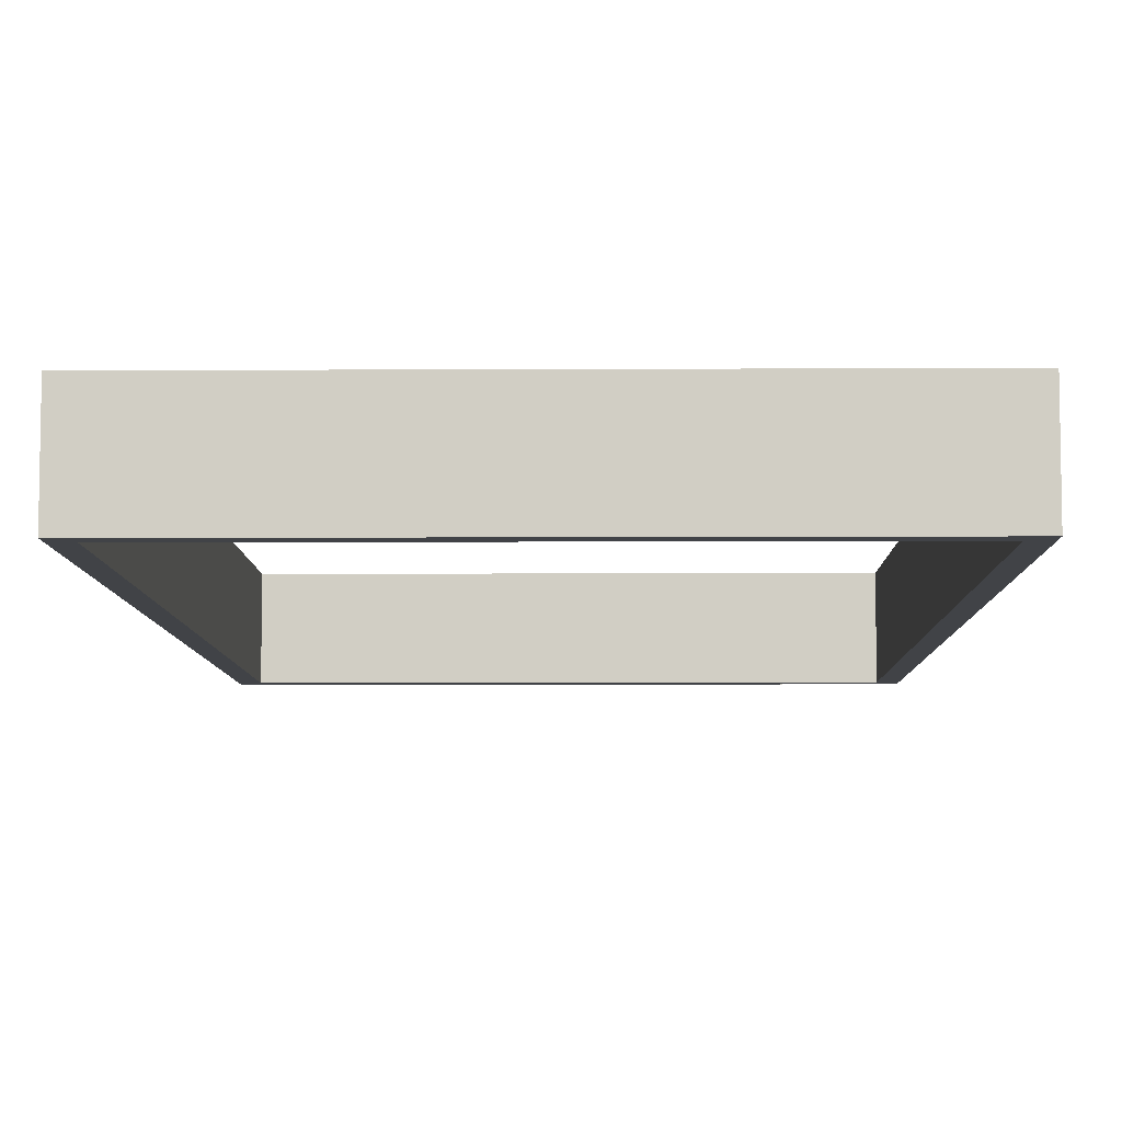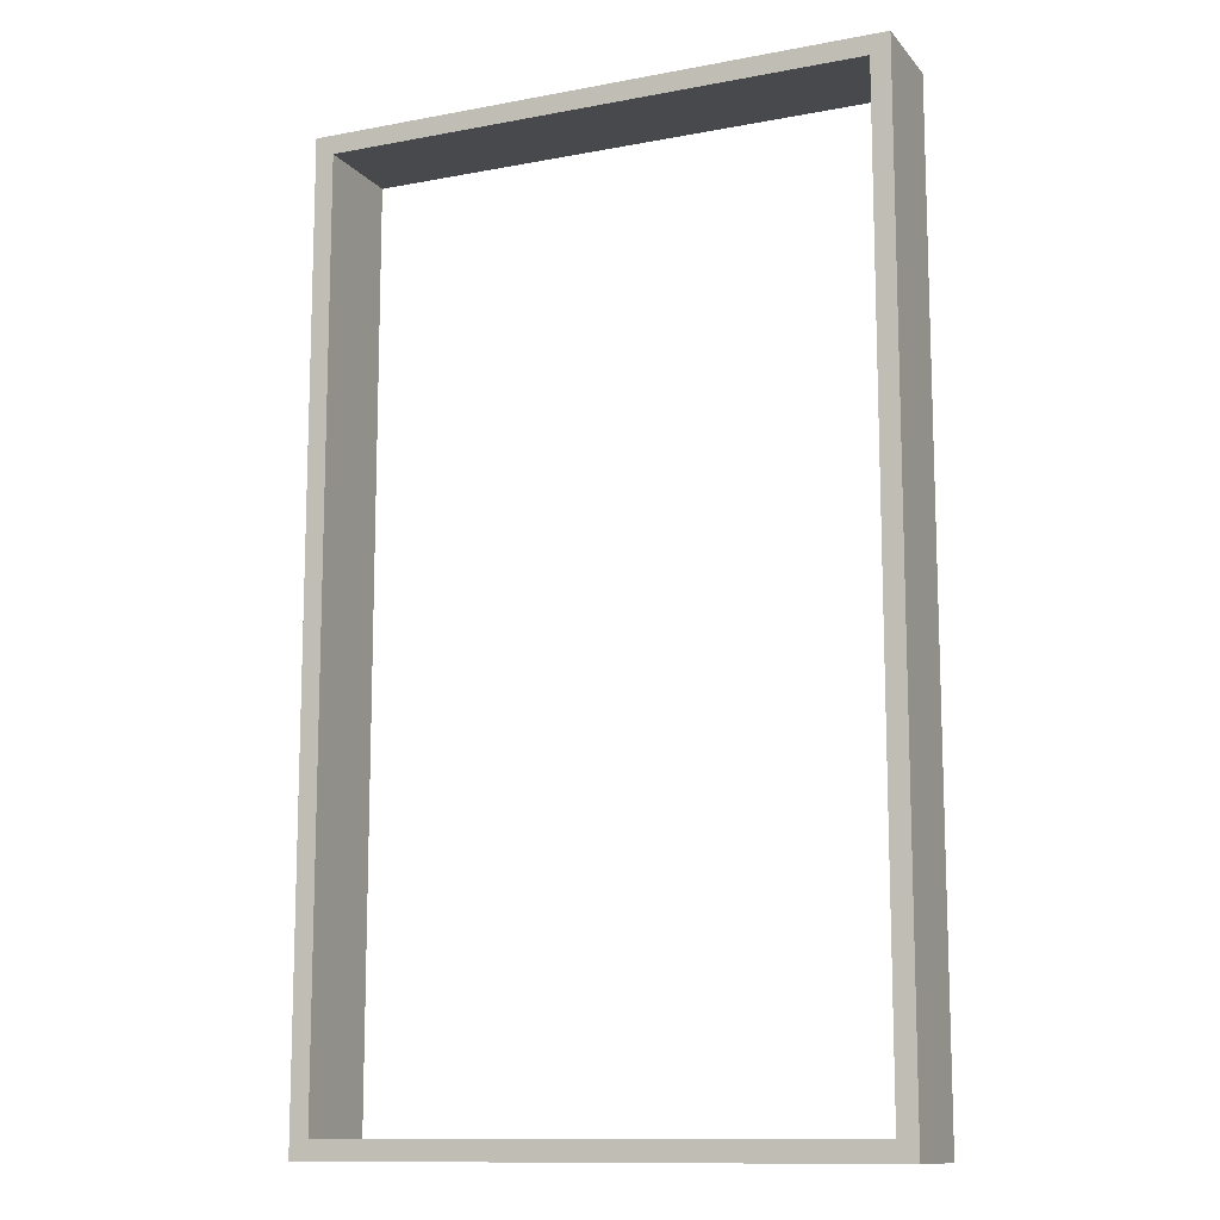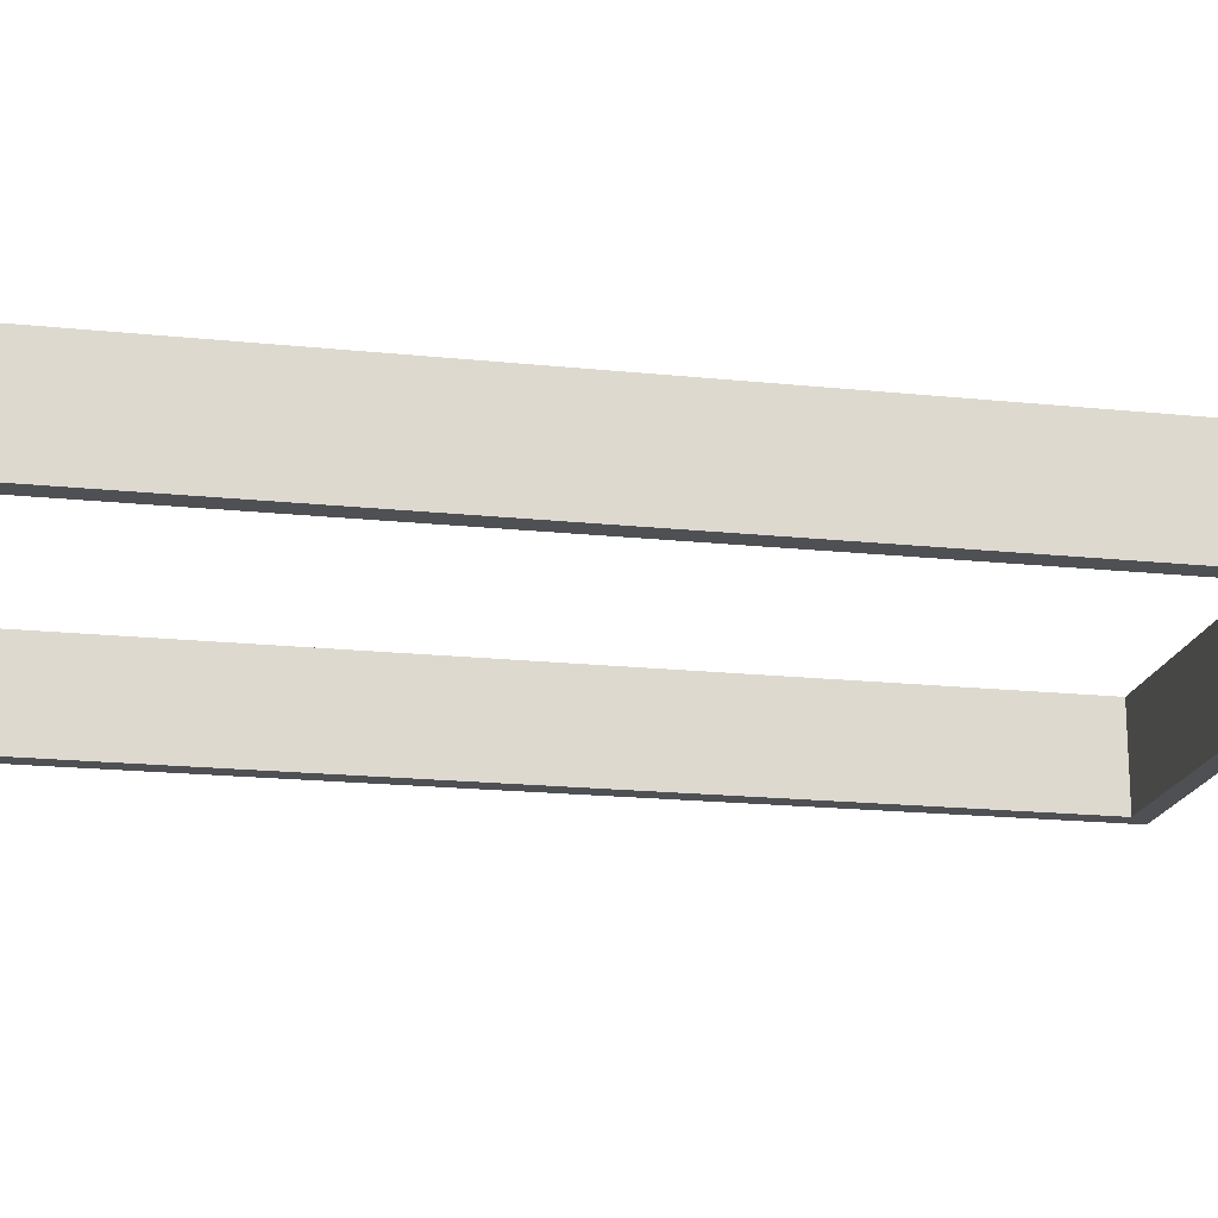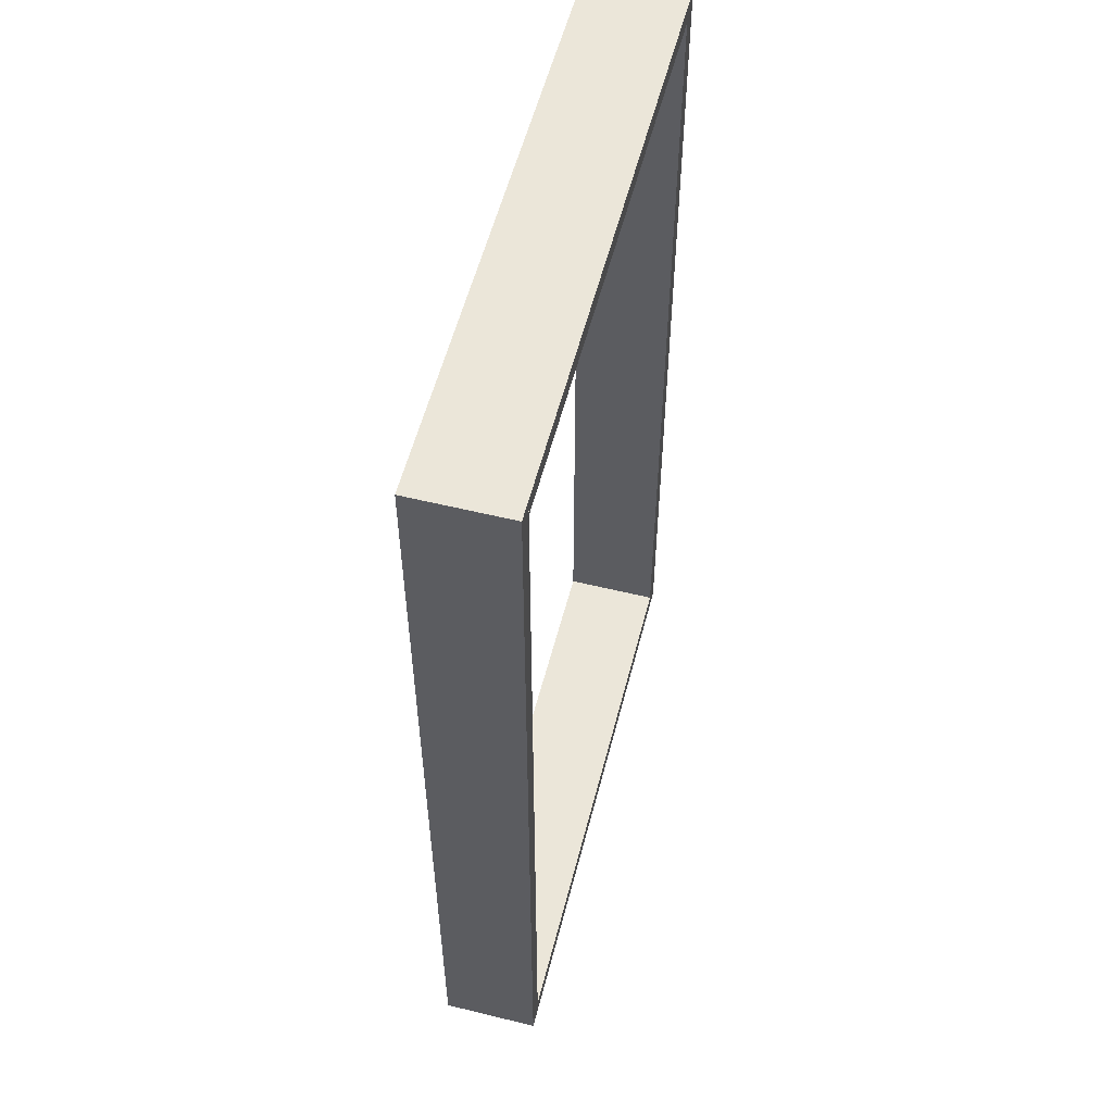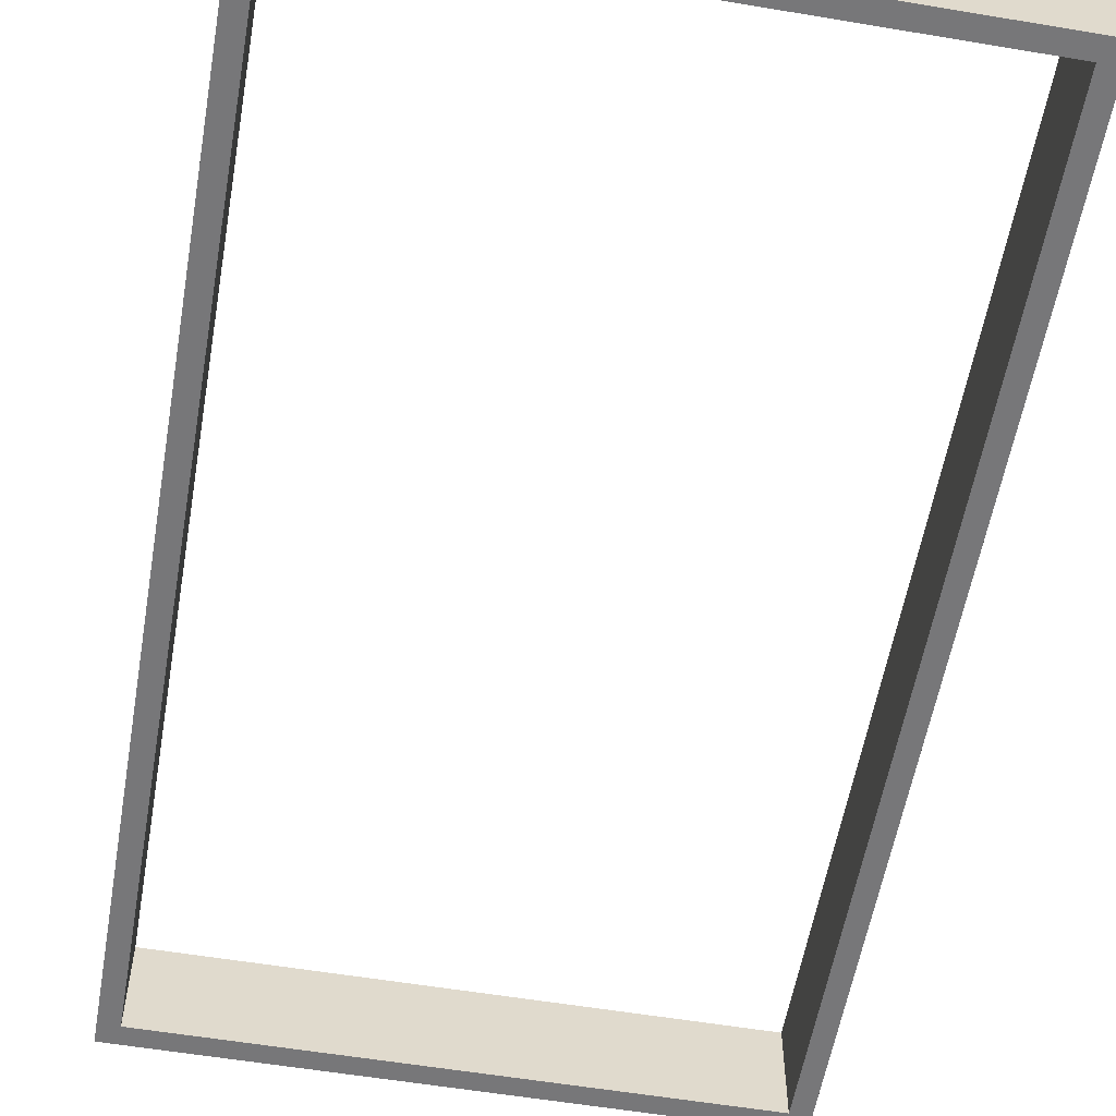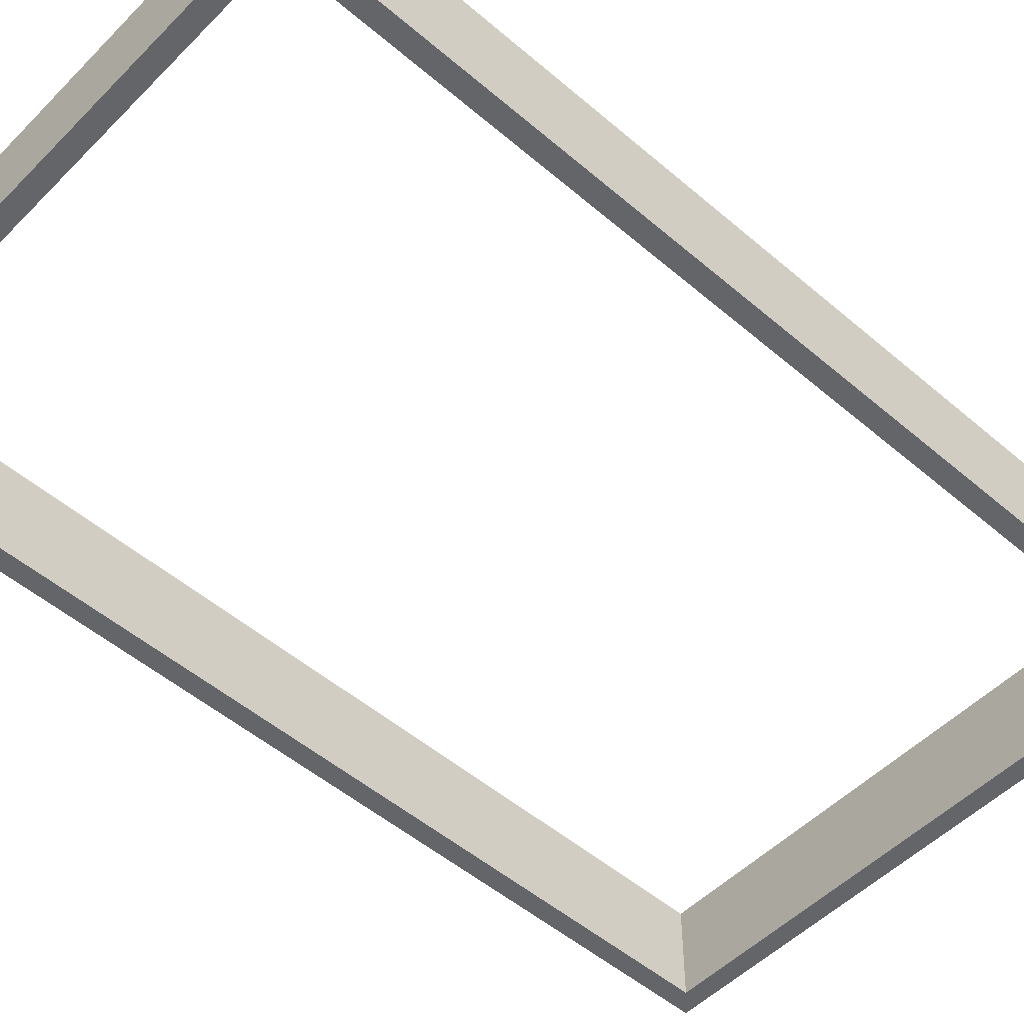
<metadata>
{"format":"obj","ext":"obj","renderer":"f3d","projection":"perspective","resolution":1024,"background":"white","views":[{"elev":-7.3,"azim":0.8,"up":"+Y"},{"elev":-12.2,"azim":24.0,"up":"+Z"},{"elev":-18.7,"azim":78.7,"up":"+Y"},{"elev":56.2,"azim":104.4,"up":"+Z"},{"elev":-57.2,"azim":-9.9,"up":"+Y"},{"elev":-51.6,"azim":47.2,"up":"+Y"}]}
</metadata>
<code>
o FloorXTopWall_Cube.002
v 2.8 3.1 5
v 3 3.1 5
v 2.8 3.1 -5
v 3 3.1 -5
v 2.8 2.1 5
v 3 2.1 5
v 2.8 2.1 -5
v 3 2.1 -5
v -2.8 3.1 4.8
v -2.8 3.1 5
v 2.8 3.1 4.8
v 2.8 3.1 5
v -2.8 2.1 4.8
v -2.8 2.1 5
v 2.8 2.1 4.8
v 2.8 2.1 5
v 2.8 2.1 -4.8
v 2.8 2.1 -5
v -2.8 2.1 -4.8
v -2.8 2.1 -5
v 2.8 3.1 -4.8
v 2.8 3.1 -5
v -2.8 3.1 -4.8
v -2.8 3.1 -5
v -3 3.1 5
v -2.8 3.1 5
v -3 3.1 -5
v -2.8 3.1 -5
v -3 2.1 5
v -2.8 2.1 5
v -3 2.1 -5
v -2.8 2.1 -5
f 1 2 4 3
f 3 4 8 7
f 7 8 6 5
f 5 6 2 1
f 3 7 5 1
f 8 4 2 6
f 9 10 12 11
f 15 16 14 13
f 11 15 13 9
f 16 12 10 14
f 17 21 23 19
f 22 18 20 24
f 18 17 19 20
f 24 23 21 22
f 25 26 28 27
f 27 28 32 31
f 31 32 30 29
f 27 31 29 25
f 32 28 26 30
f 25 29 30 26

</code>
